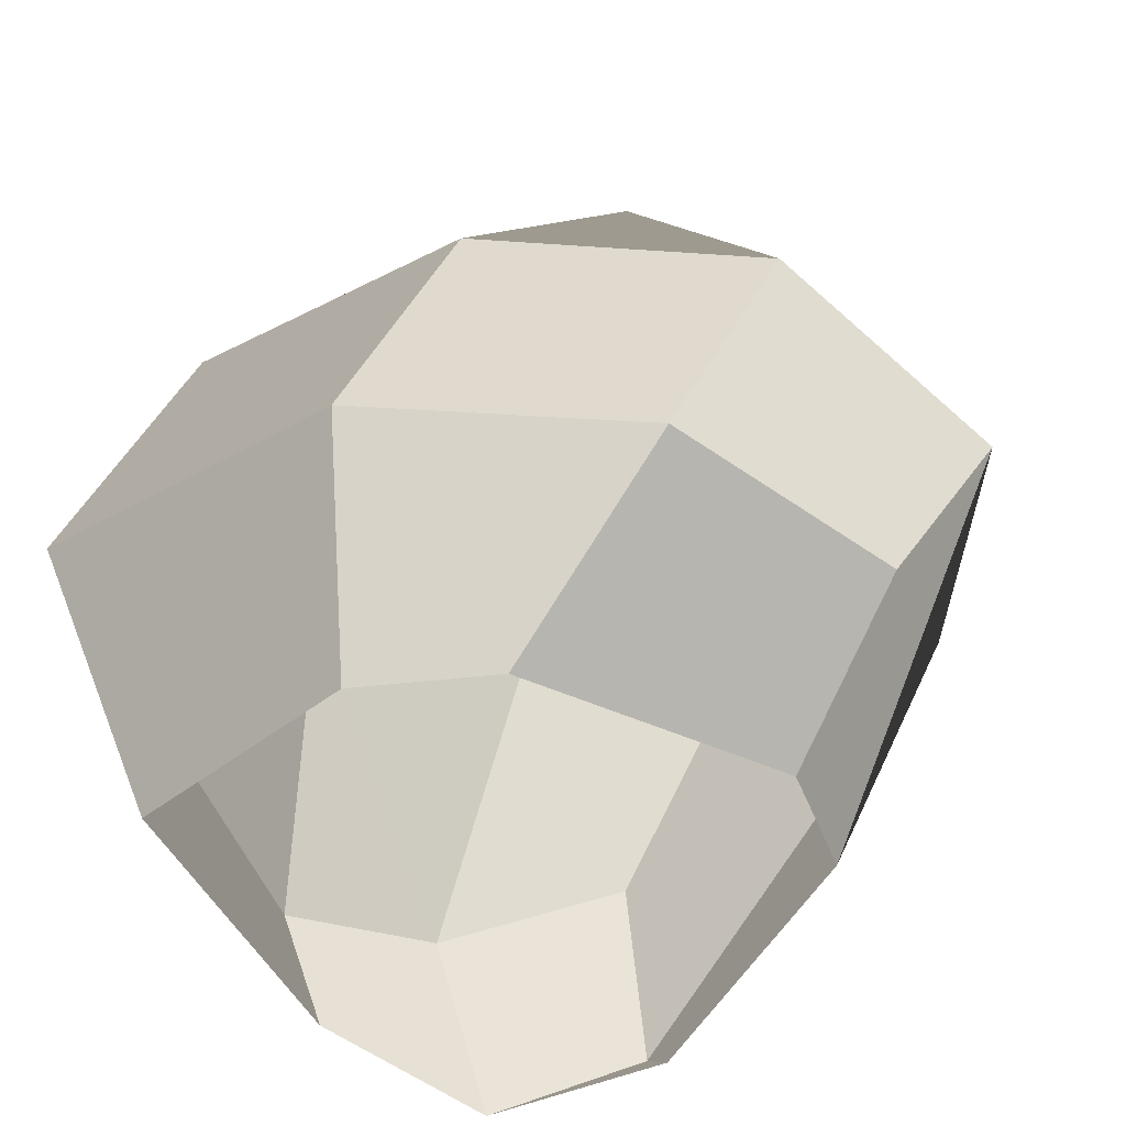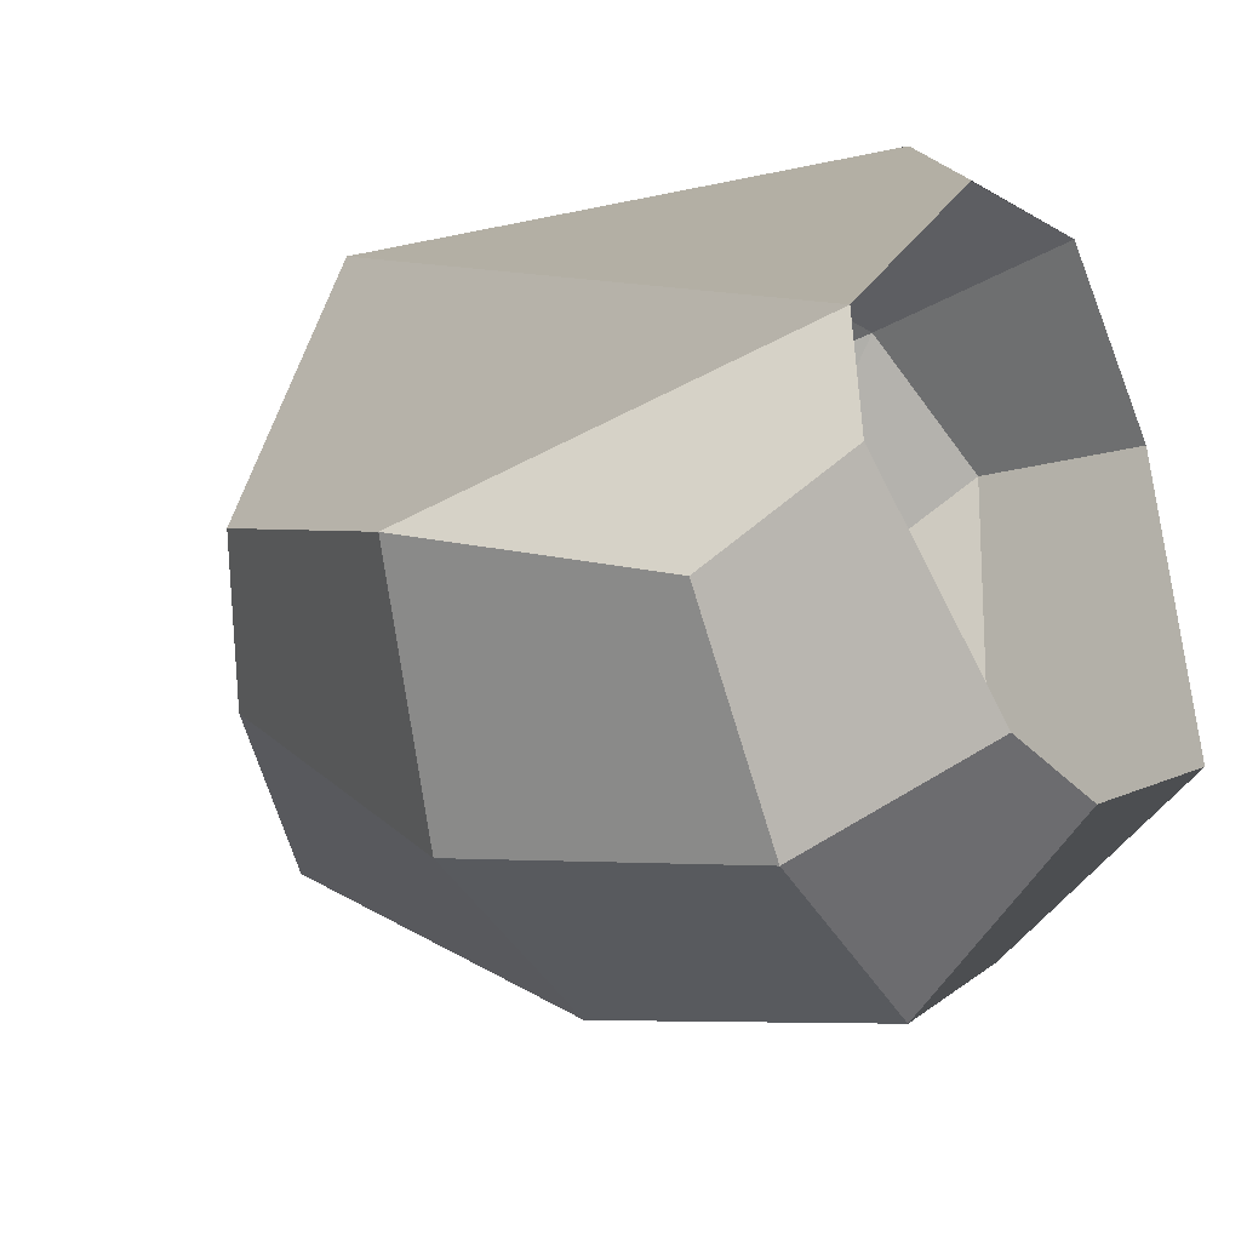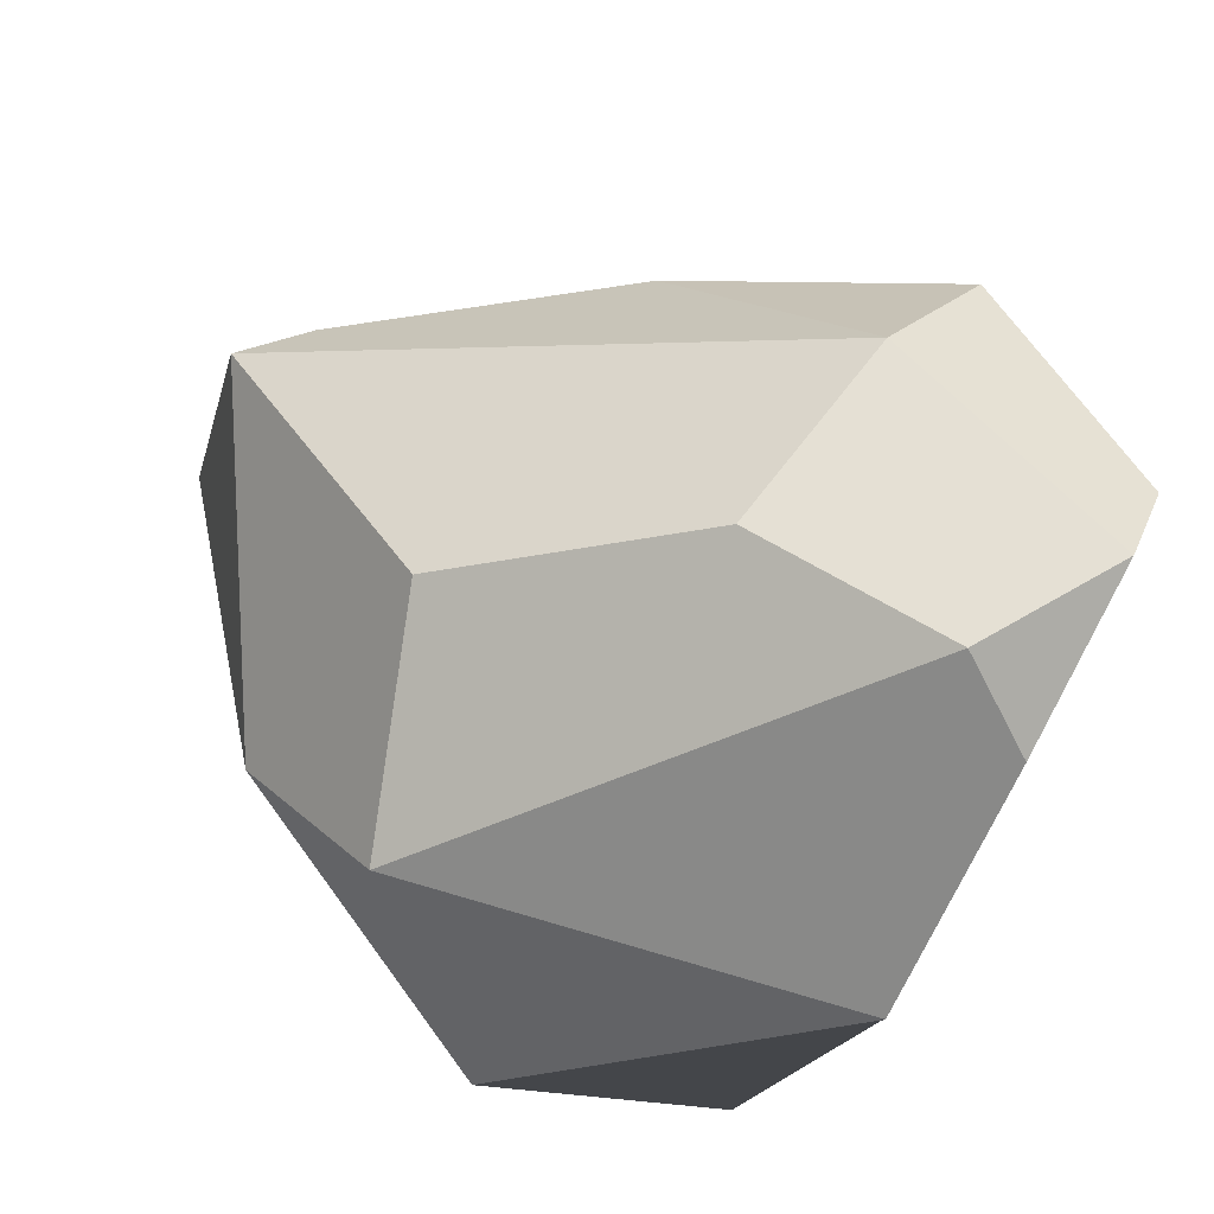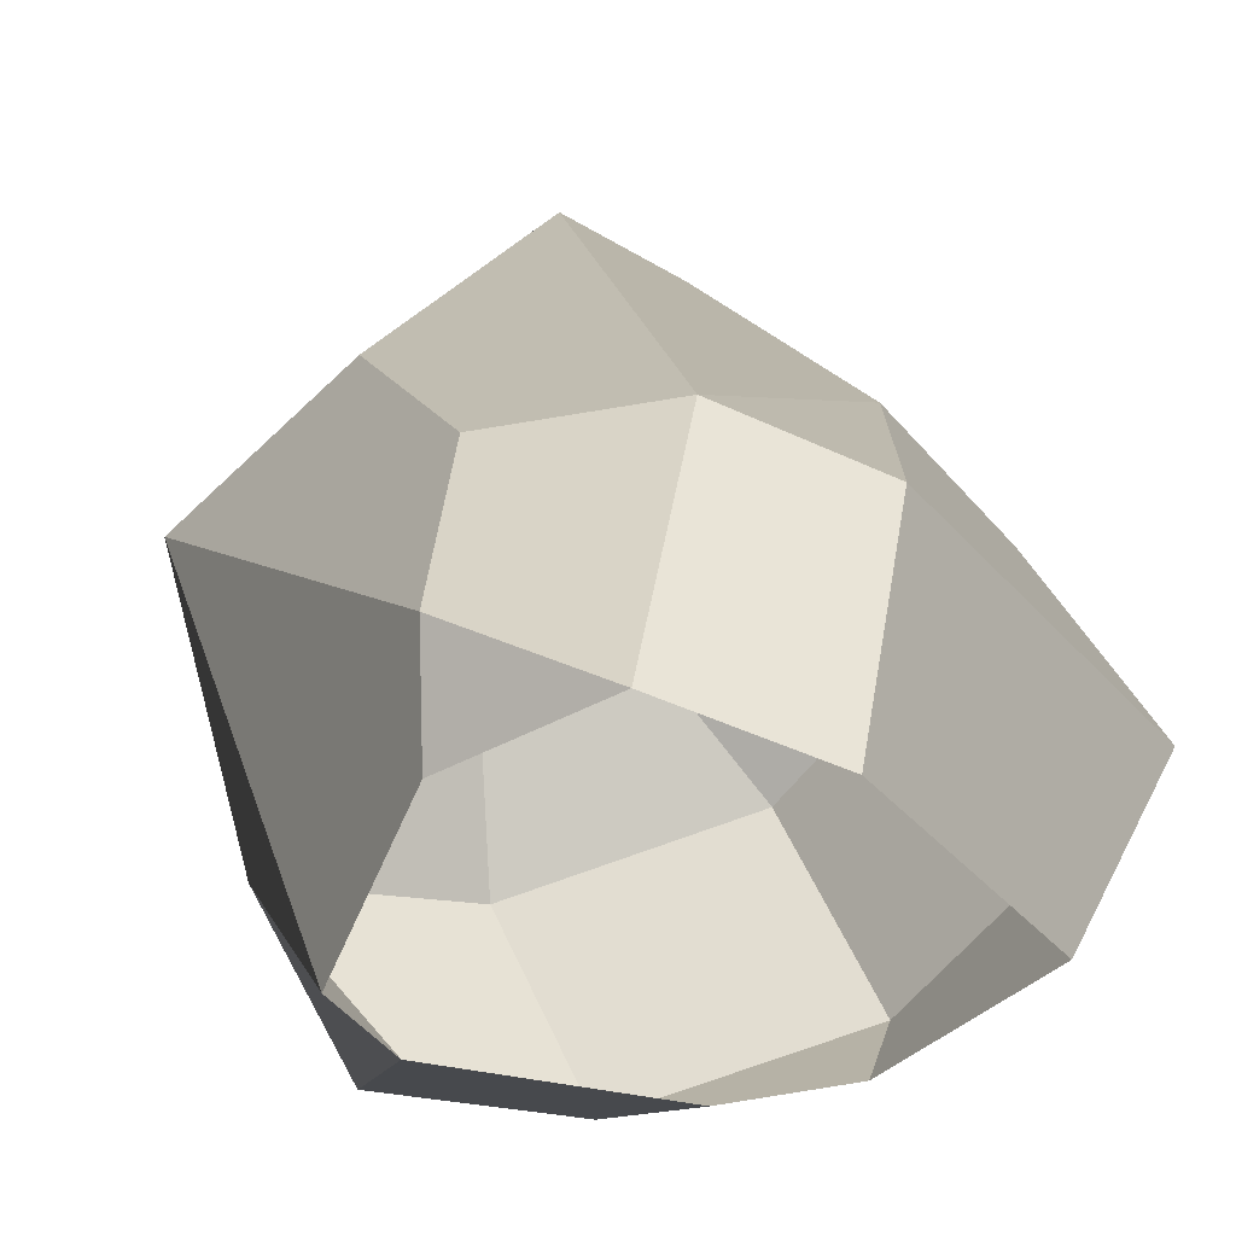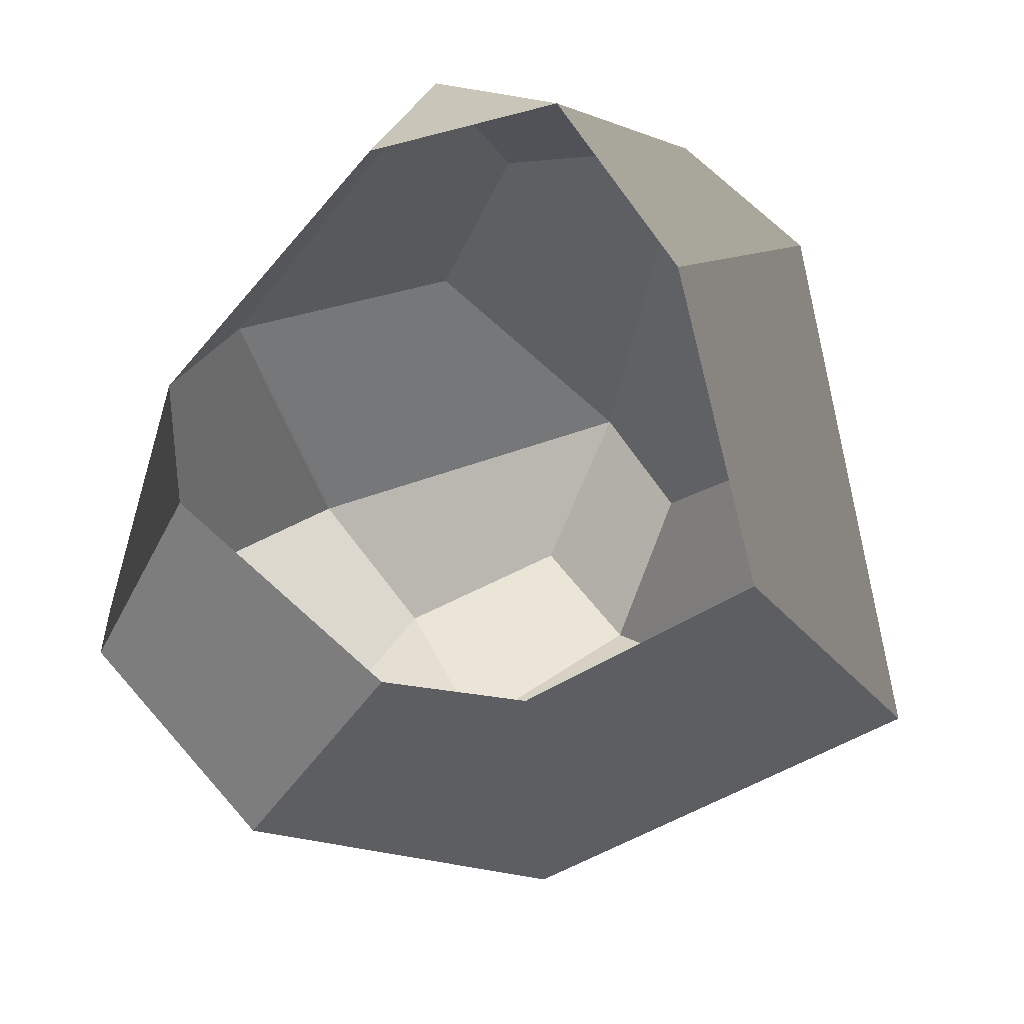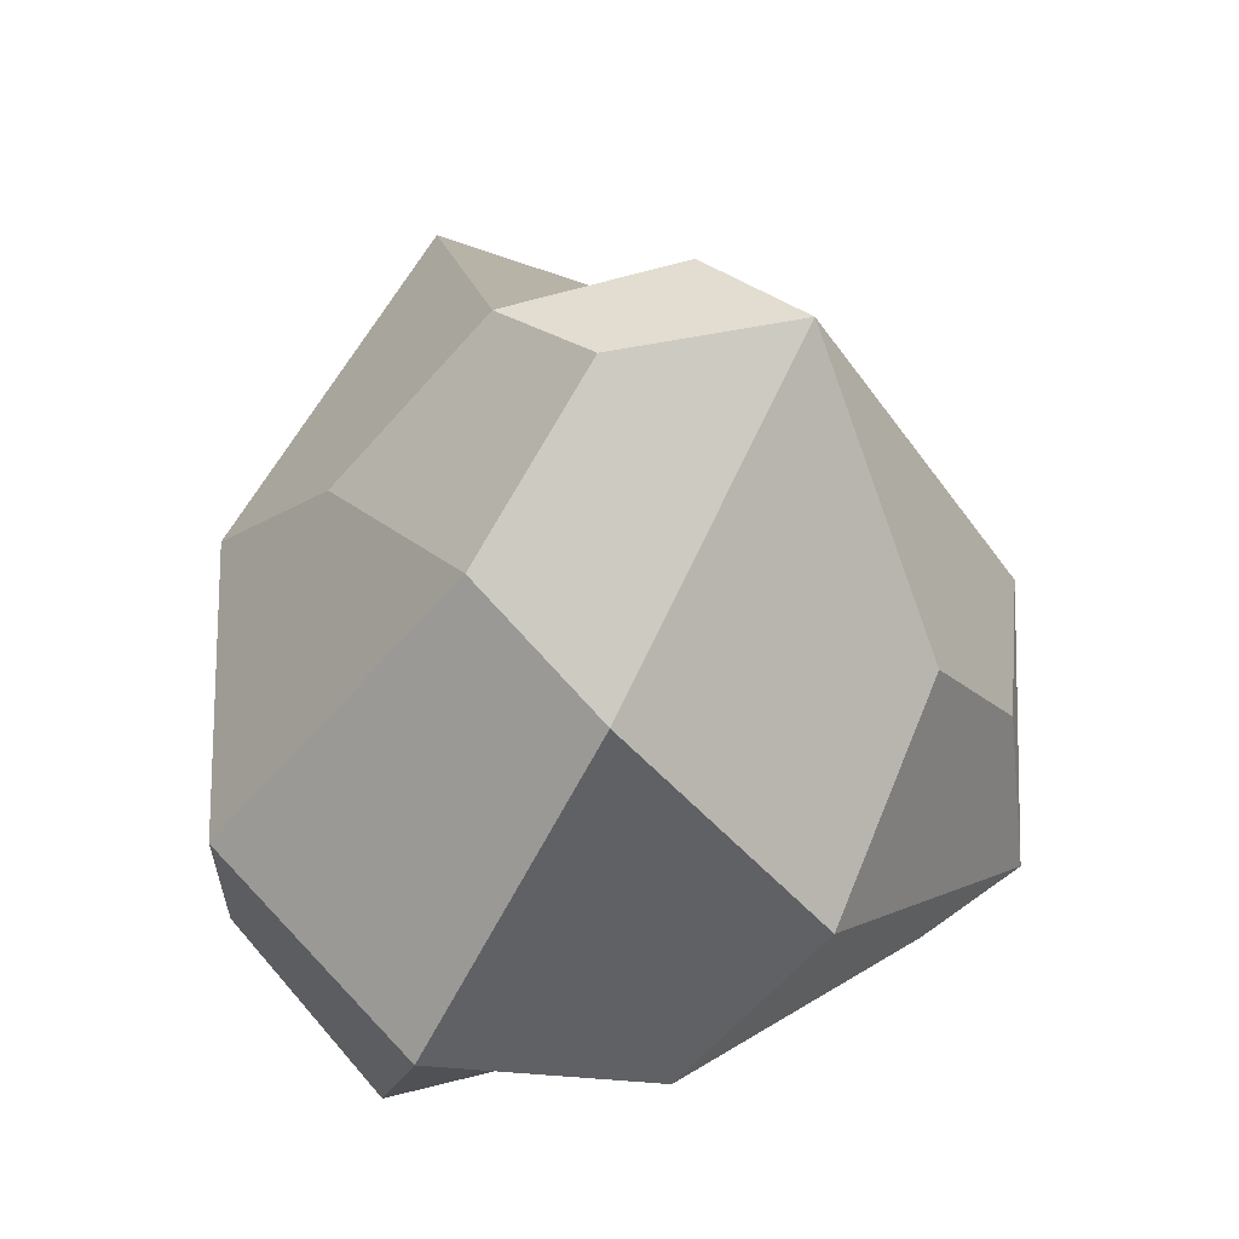
<metadata>
{"format":"obj","ext":"obj","renderer":"f3d","projection":"perspective","resolution":1024,"background":"white","views":[{"elev":-51.1,"azim":-165.3,"up":"+Y"},{"elev":-23.9,"azim":-53.3,"up":"+Z"},{"elev":75.6,"azim":-61.7,"up":"+Z"},{"elev":-41.3,"azim":24.6,"up":"+Y"},{"elev":-6.9,"azim":16.9,"up":"+Z"},{"elev":48.7,"azim":-81.1,"up":"+Y"}]}
</metadata>
<code>
g default
v -31.48 2.964 0.002058
v -29.9 1.435 1.59
v -30.14 -0 1.304
v -28.33 -0 -0.8004
v -29.85 3.555 -0.7404
v -28.91 1.268 1.547
v -28.66 0 0.6513
v -29.95 0.4095 1.731
v -28.3 1.074 0.963
v -28.65 2.431 0.1161
v -30.03 2.138 -1.978
v -28.48 2.689 -1.282
v -32.17 1.483 -0.7024
v -31.09 -0 -0.3304
v -29.54 0.8415 -2.106
v -30.92 0.5387 -1.875
v -29.57 3.692 0.05181
v -30.64 3.221 -1.274
v -31.71 2.127 0.9404
v -31.68 0.3991 -1.004
v -29.23 0 1.457
v -29.98 3.825 0.5841
v -27.9 1.337 -1.337
v -31.42 1.805 -1.719
v -31.15 0 0.2338
v -31.04 3.263 -0.6375
v -30.07 -0 -1.195
v -29.38 0 -1.29
v -30.61 2.522 1.232
v -30.37 3.88 -0.2199
g Rock_07
f 8 21 6 2
f 24 26 18 11
f 13 1 26 24
f 26 30 5 18
f 17 5 30 22
f 3 21 8
f 23 12 10 9
f 4 28 15 23
f 23 15 11 12
f 13 19 1
f 14 25 13 20
f 8 2 29 19
f 9 10 6
f 16 15 28 27
f 6 21 7 9
f 19 29 22 1
f 5 17 10 12
f 30 26 1 22
f 22 6 10 17
f 3 8 19 25
f 20 16 27 14
f 6 22 29 2
f 9 7 4 23
f 5 12 11 18
f 11 15 16 24
f 13 24 16 20
f 13 25 19

</code>
